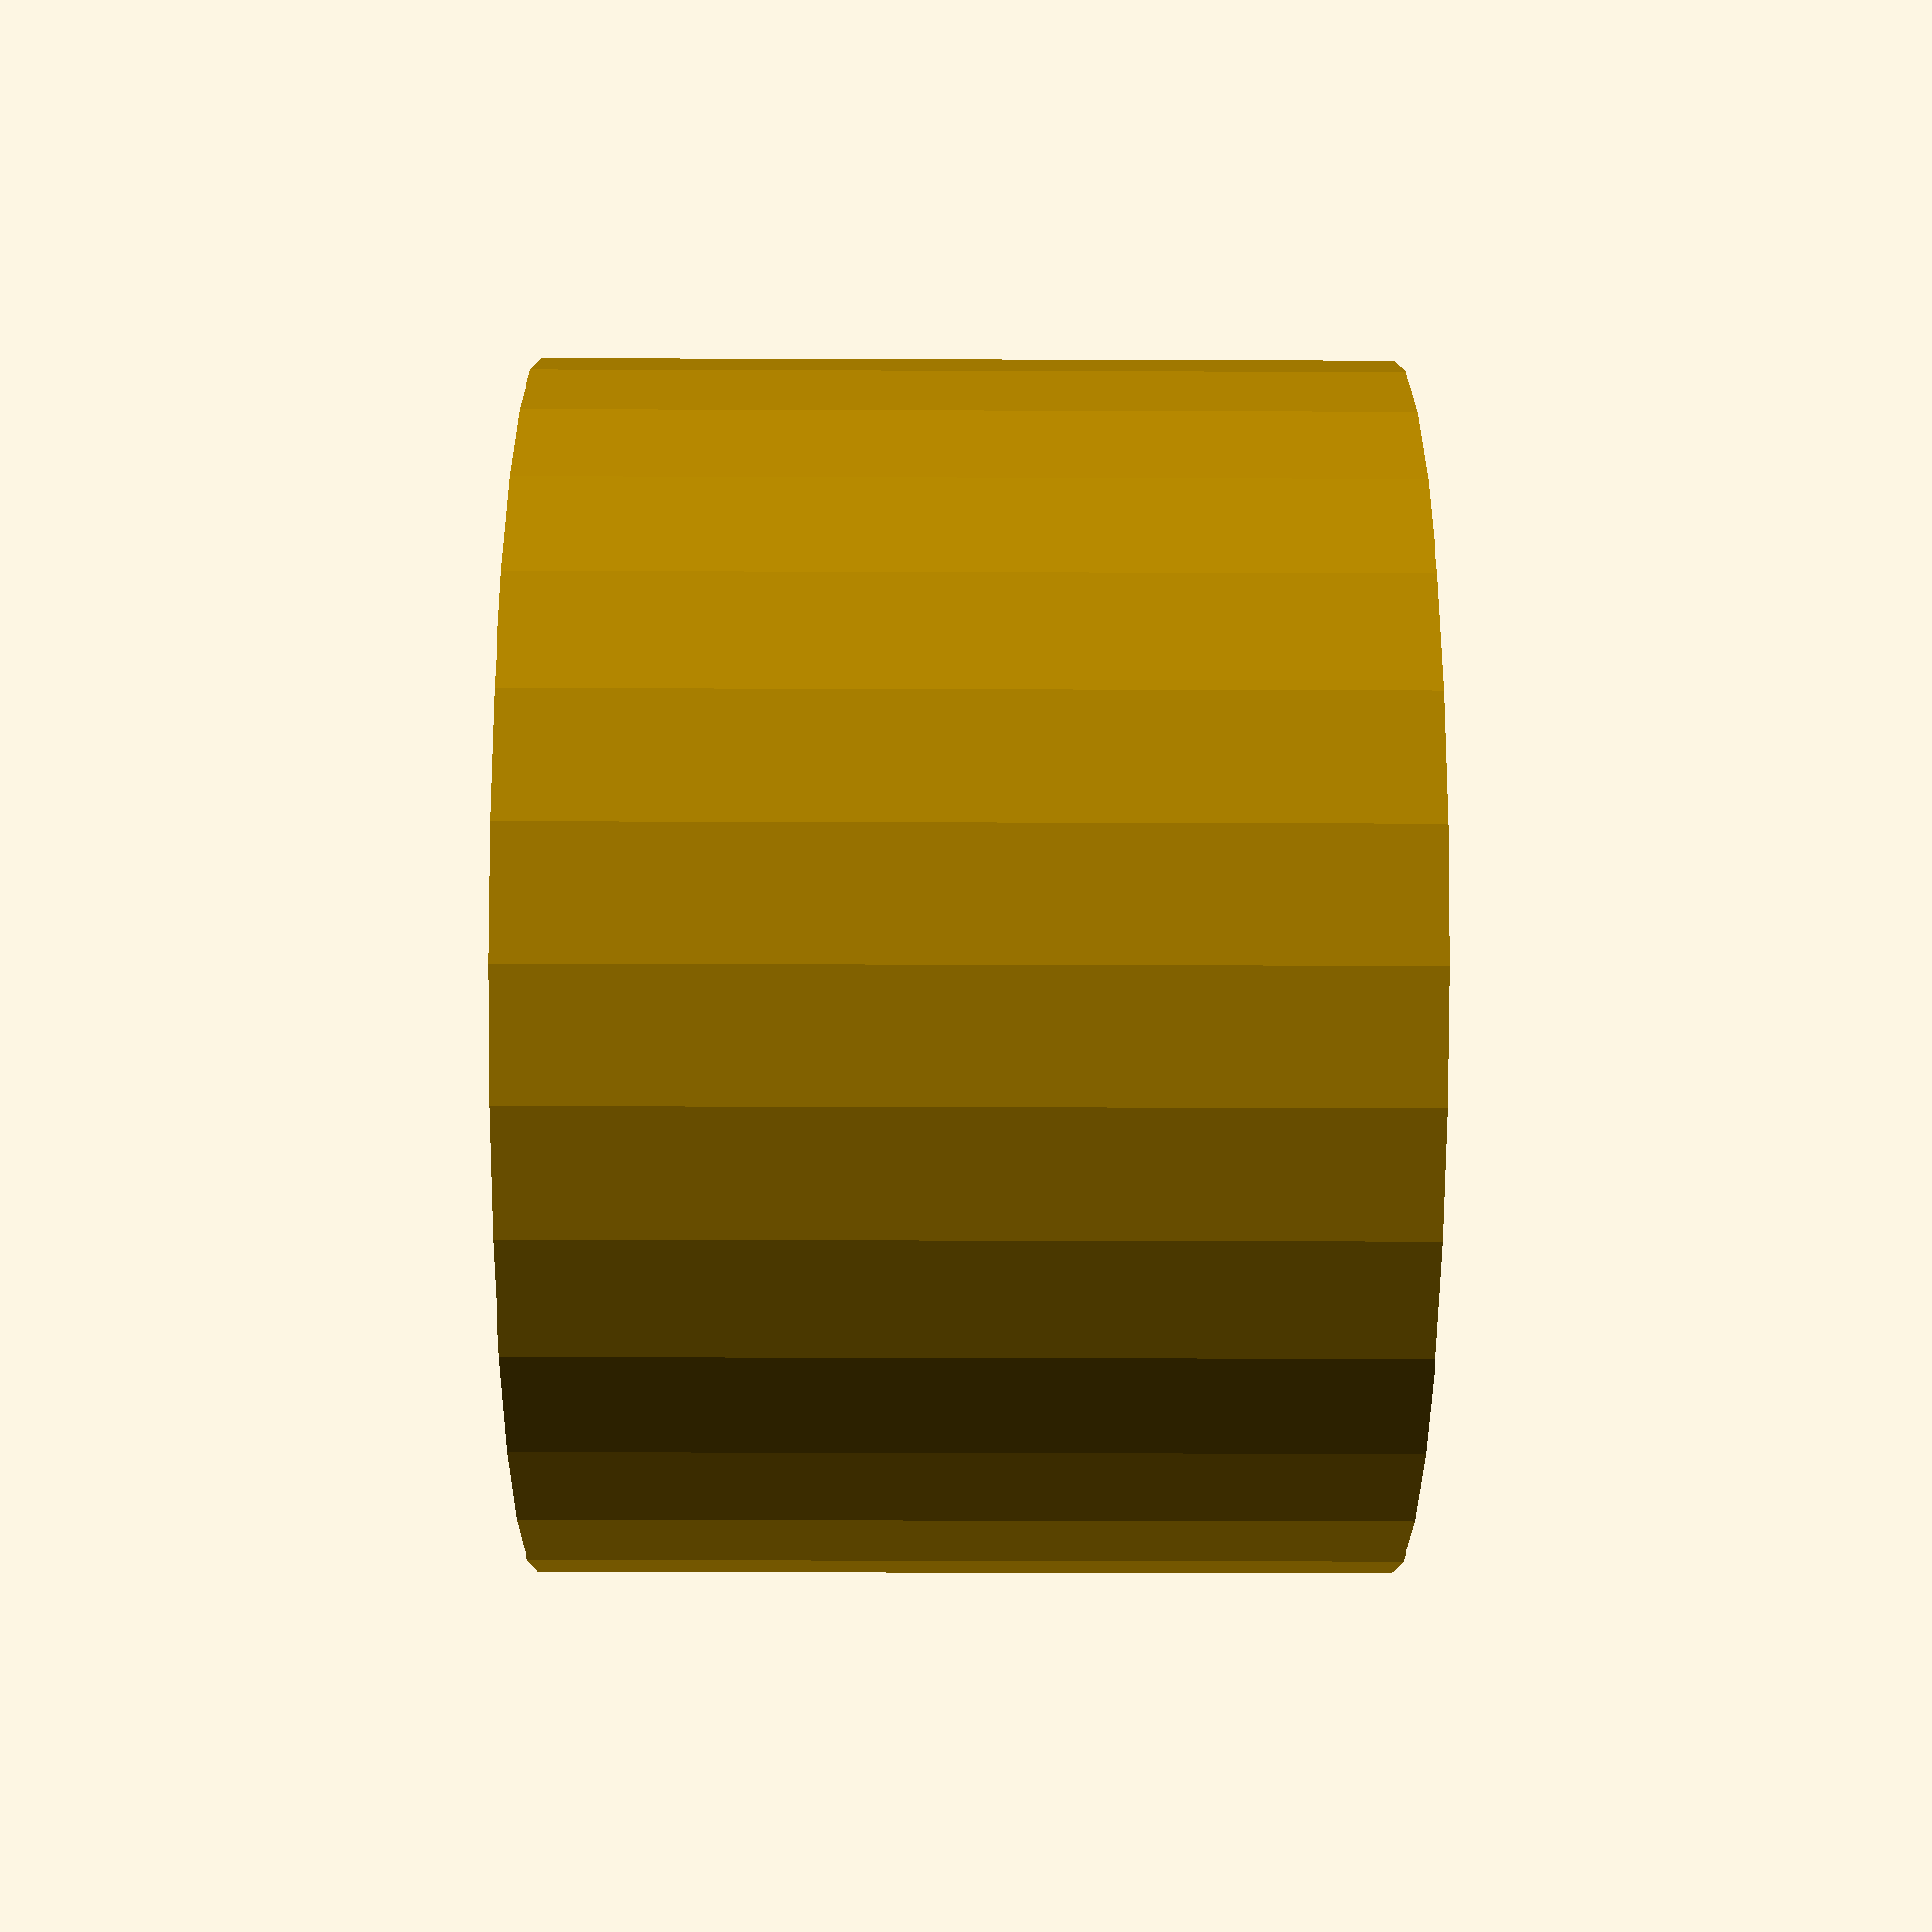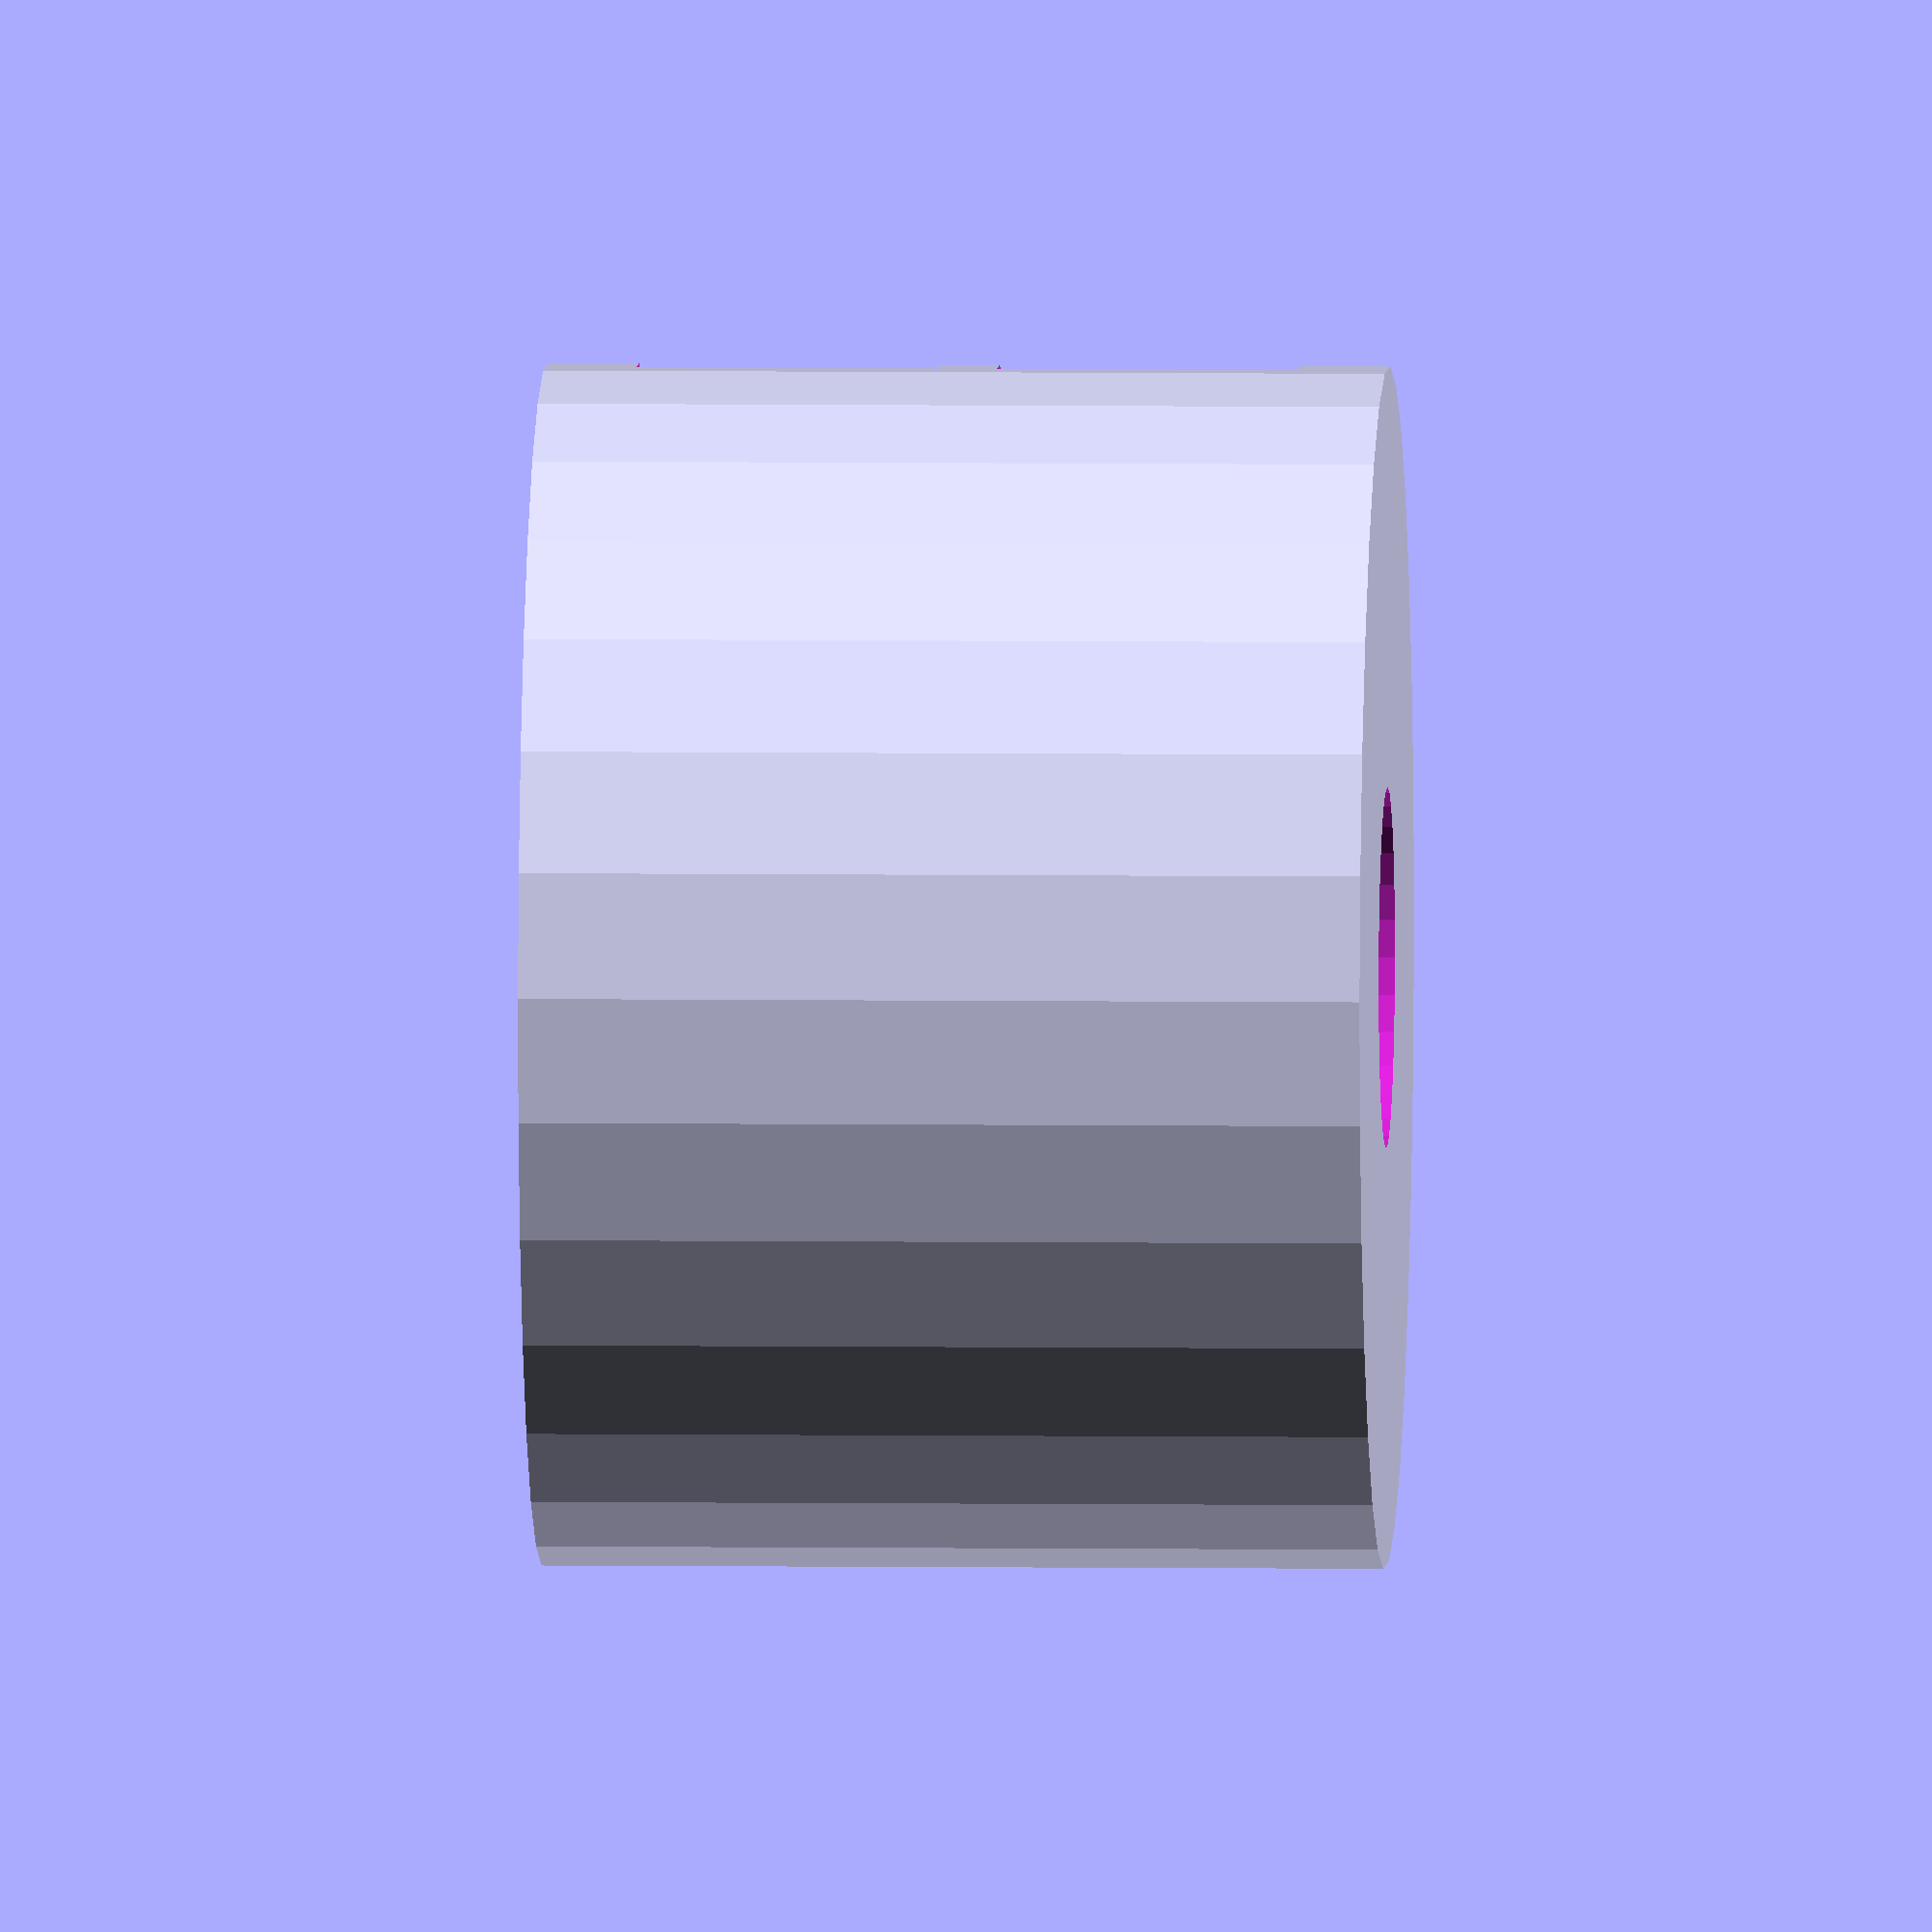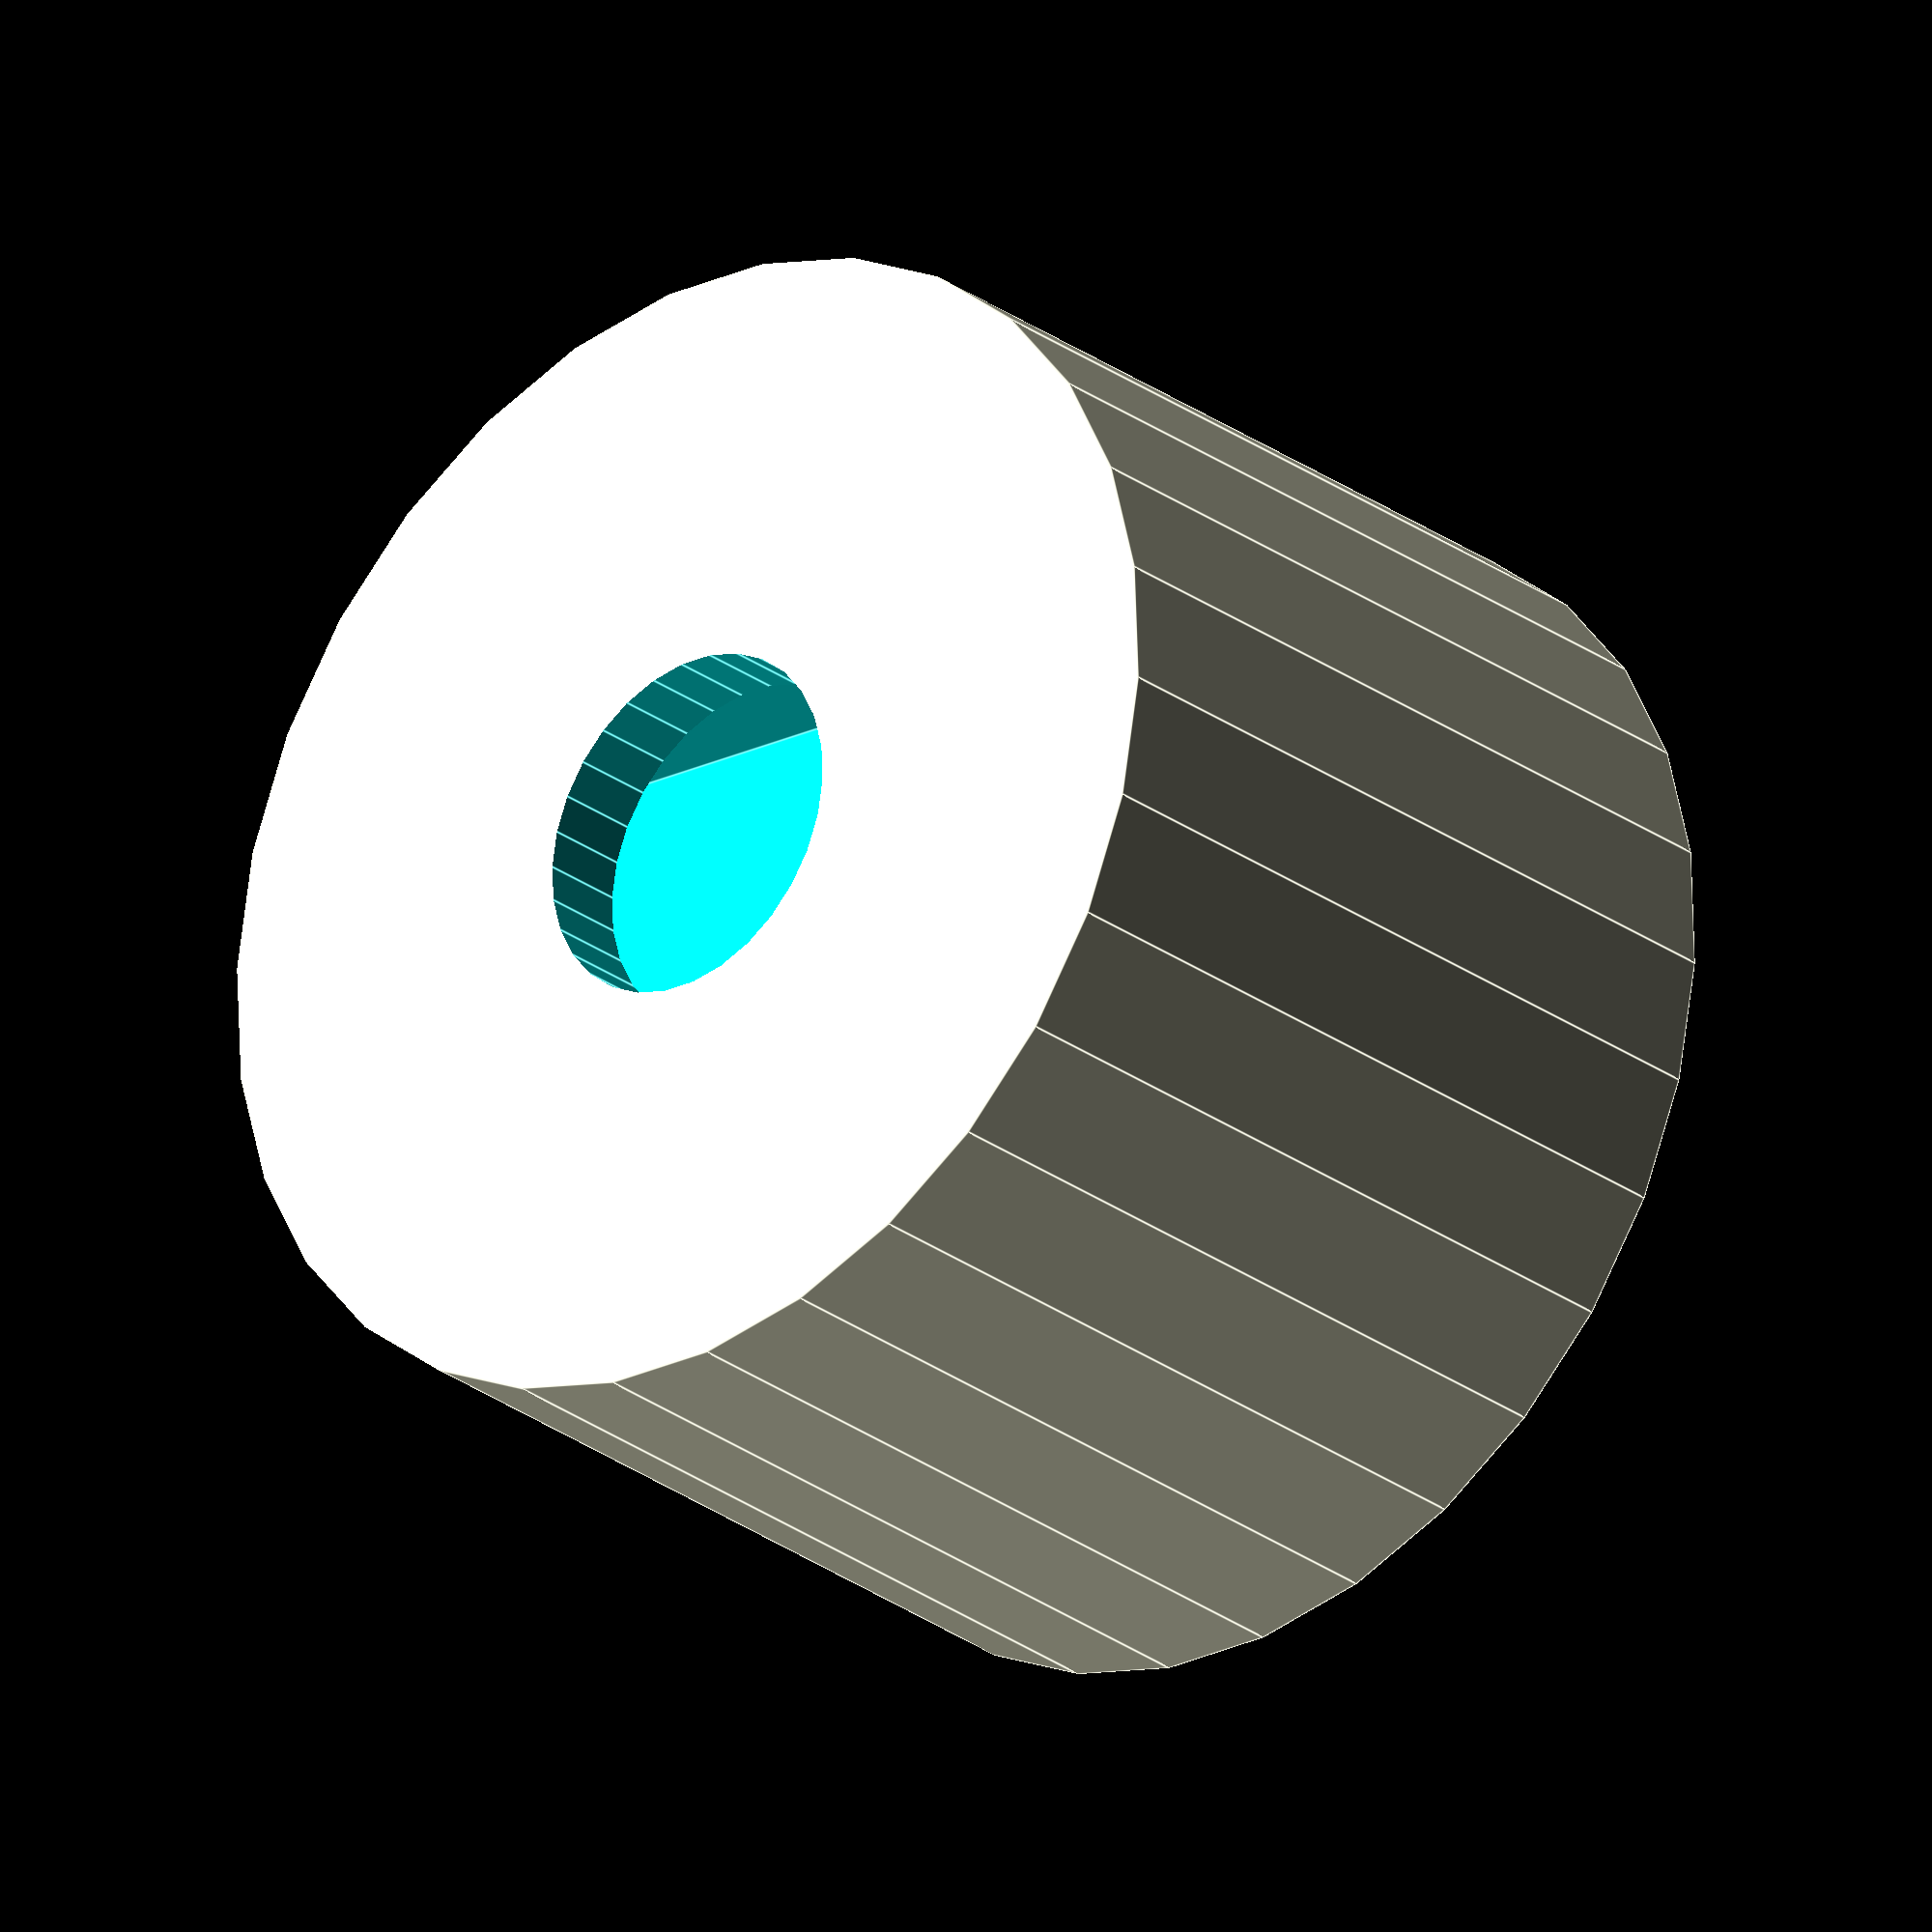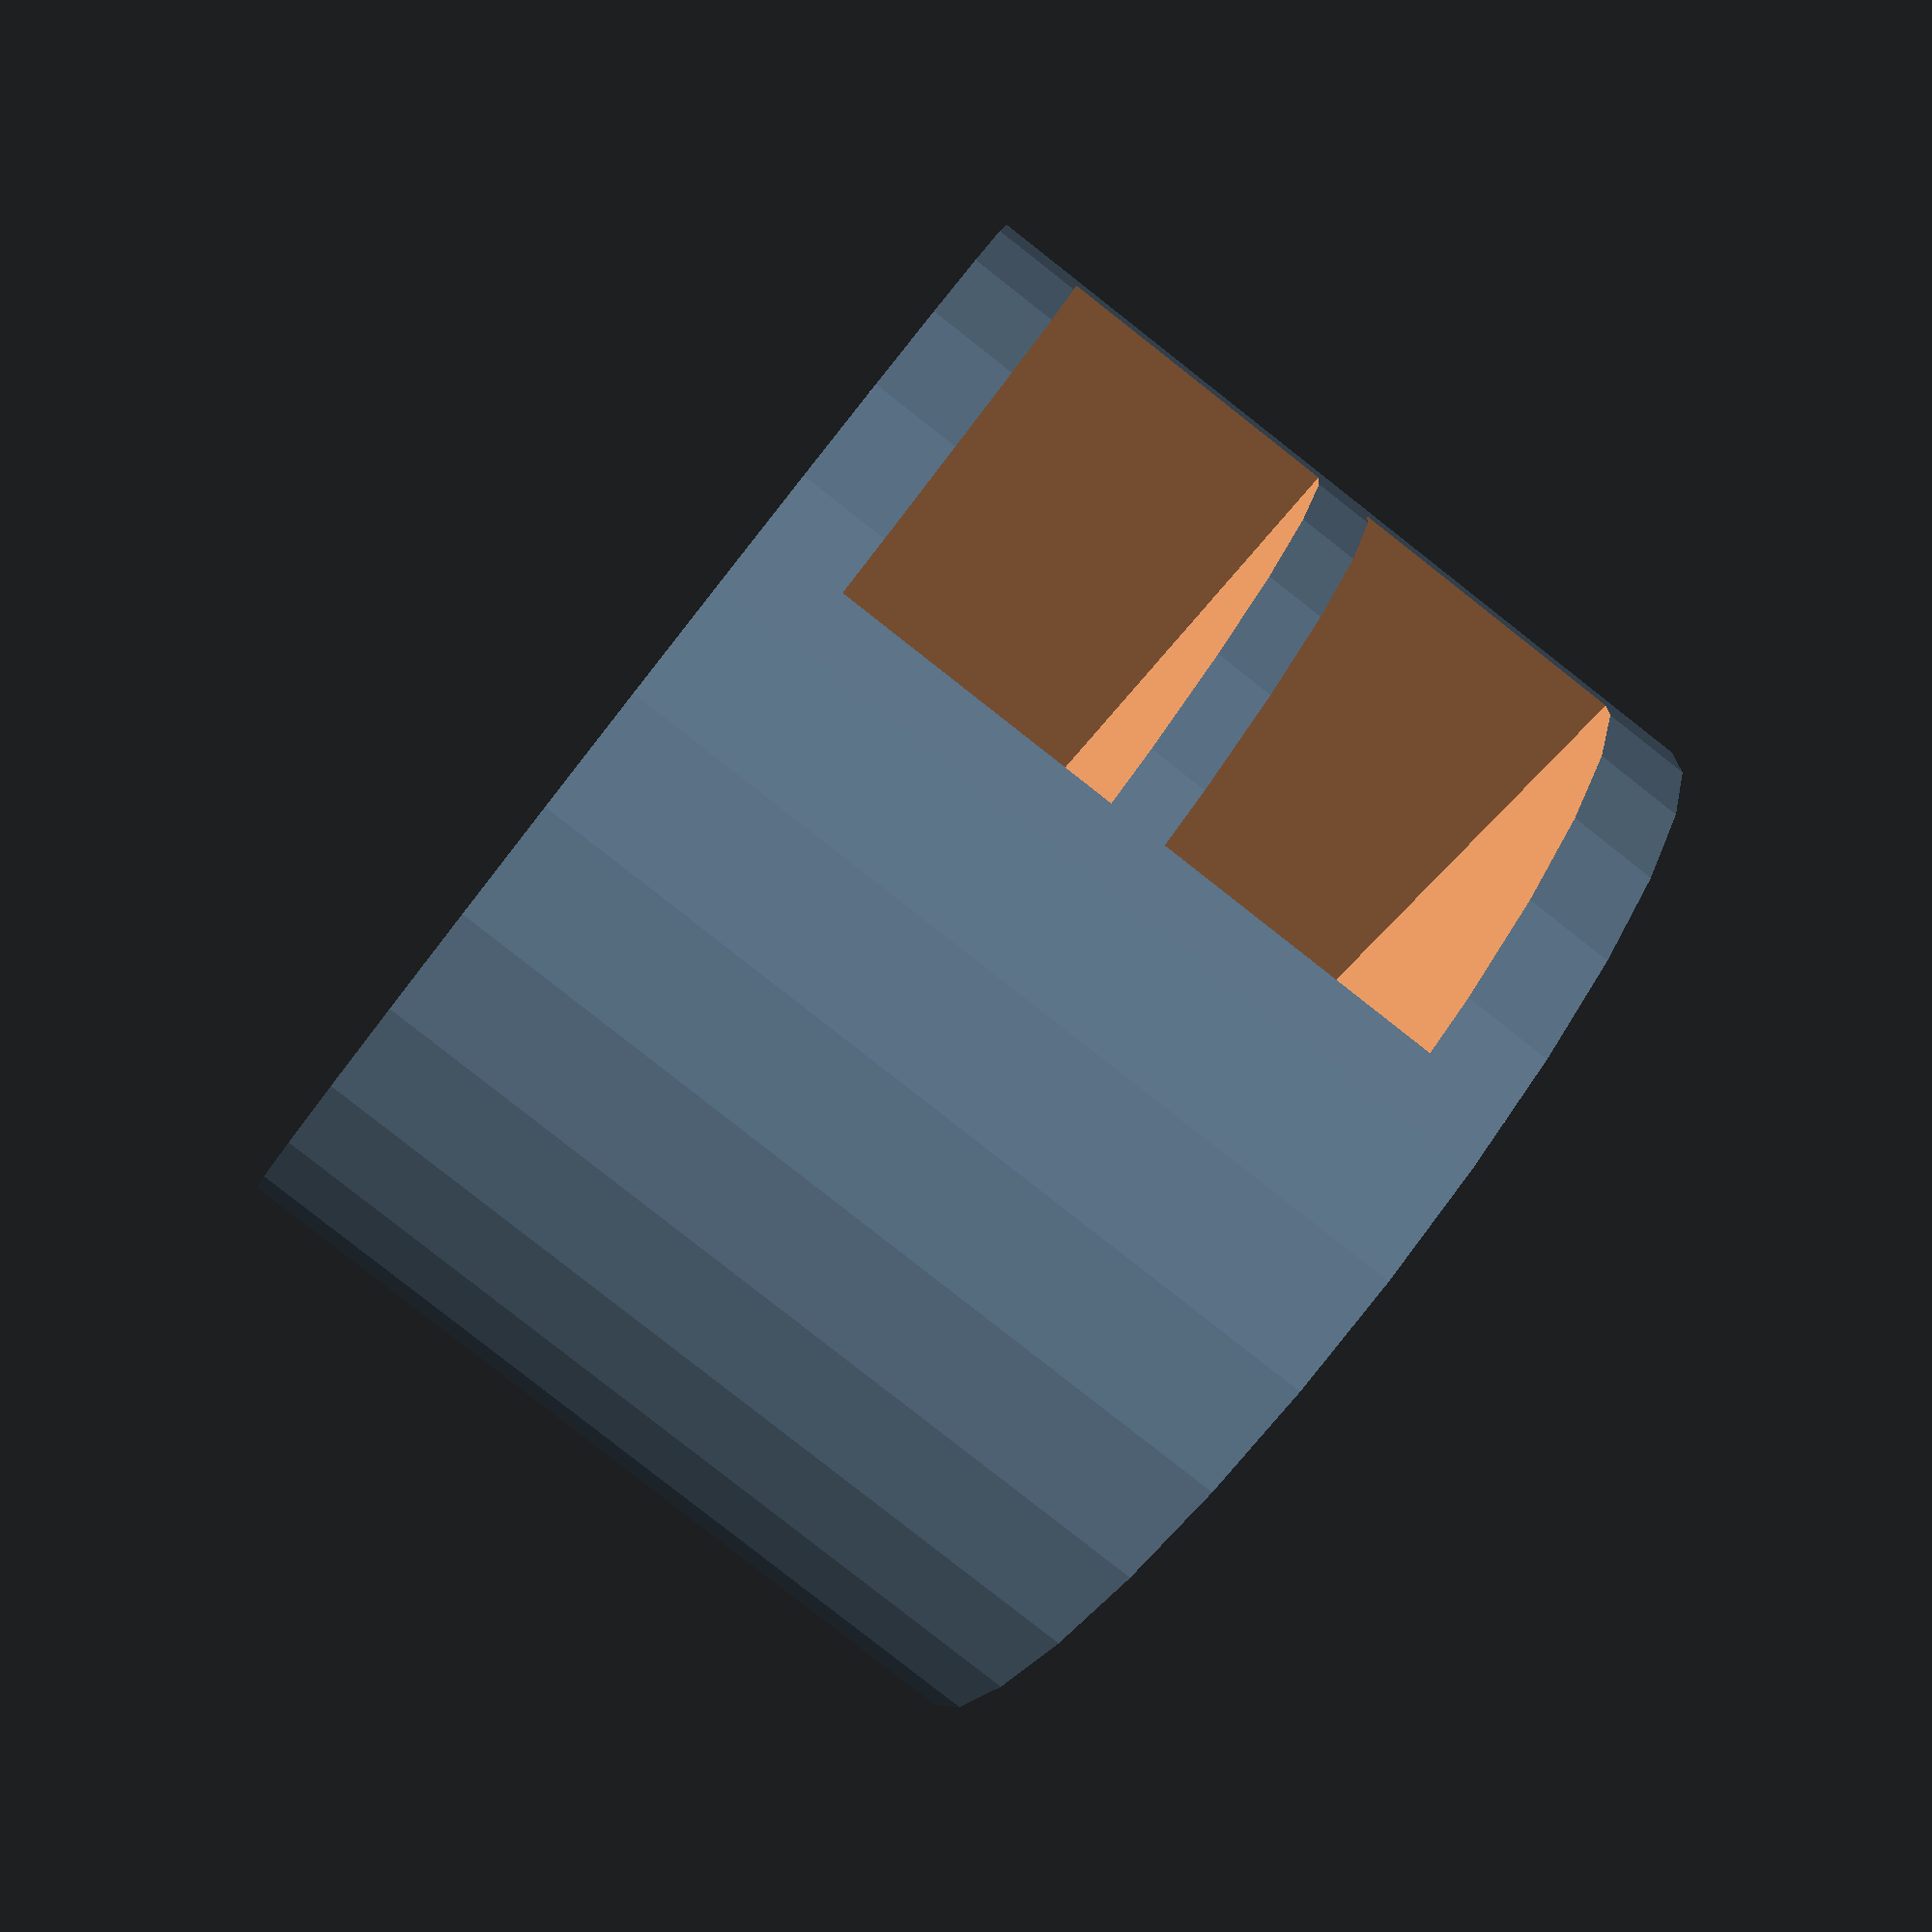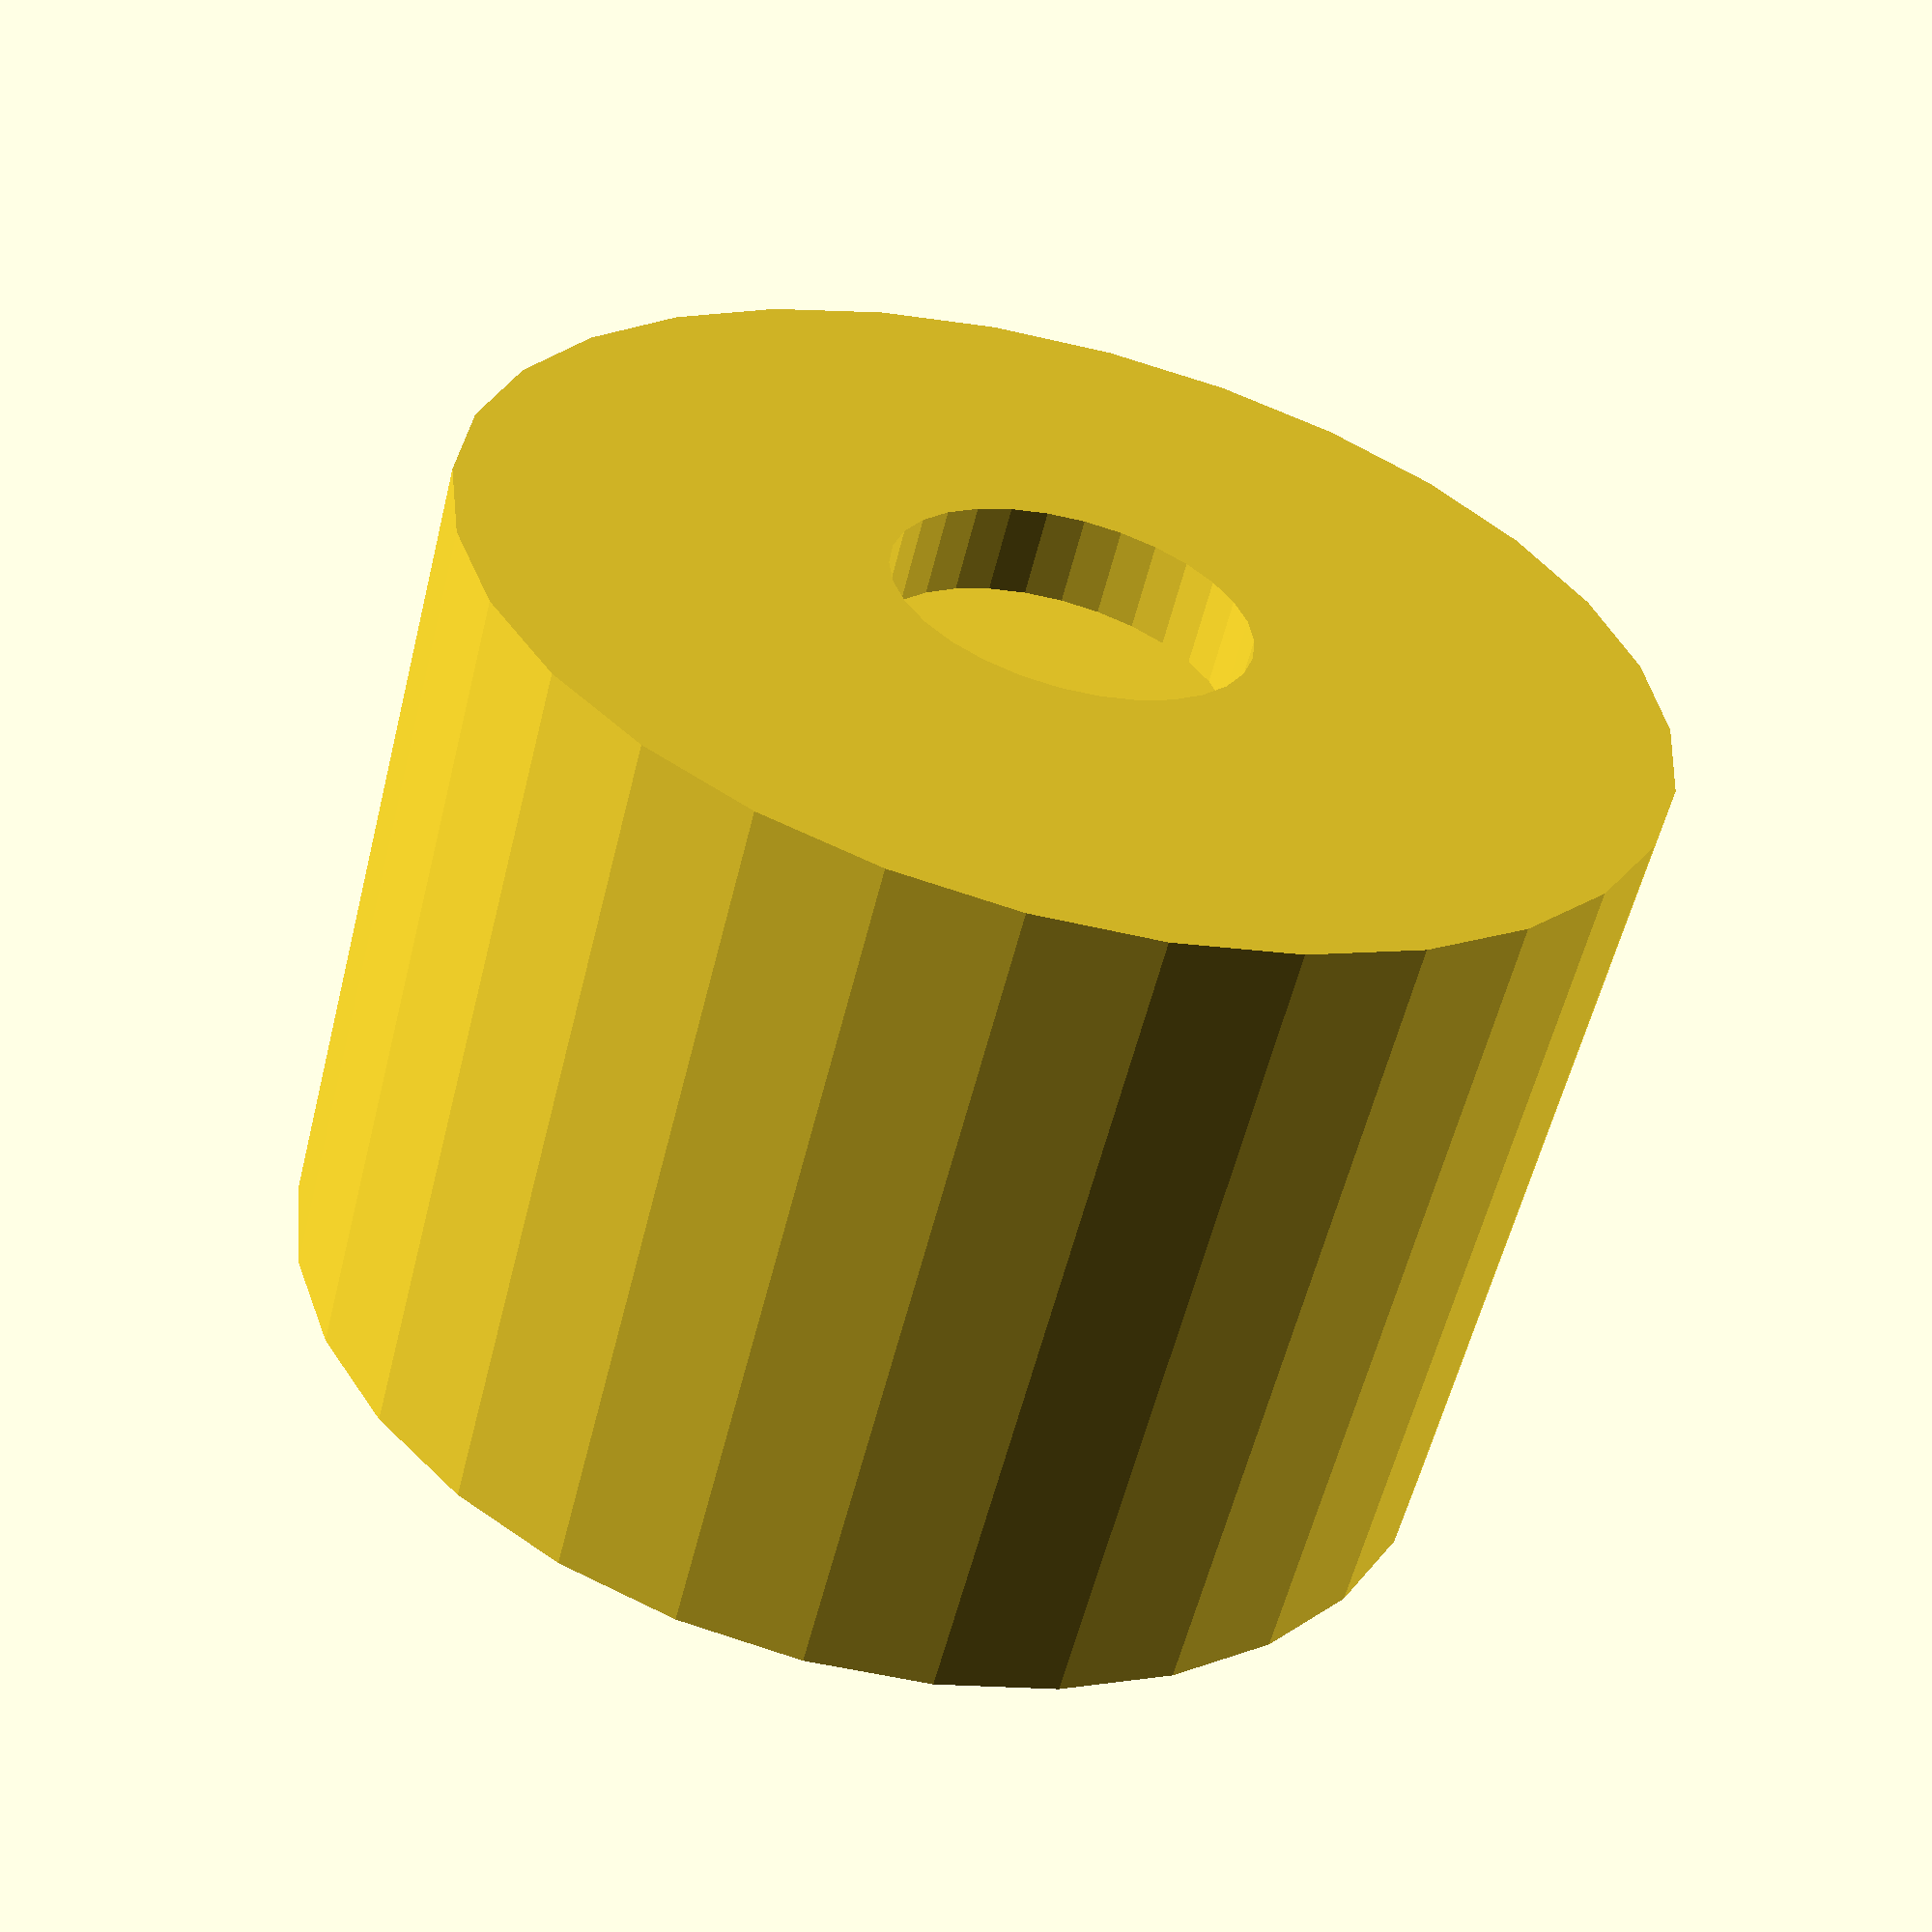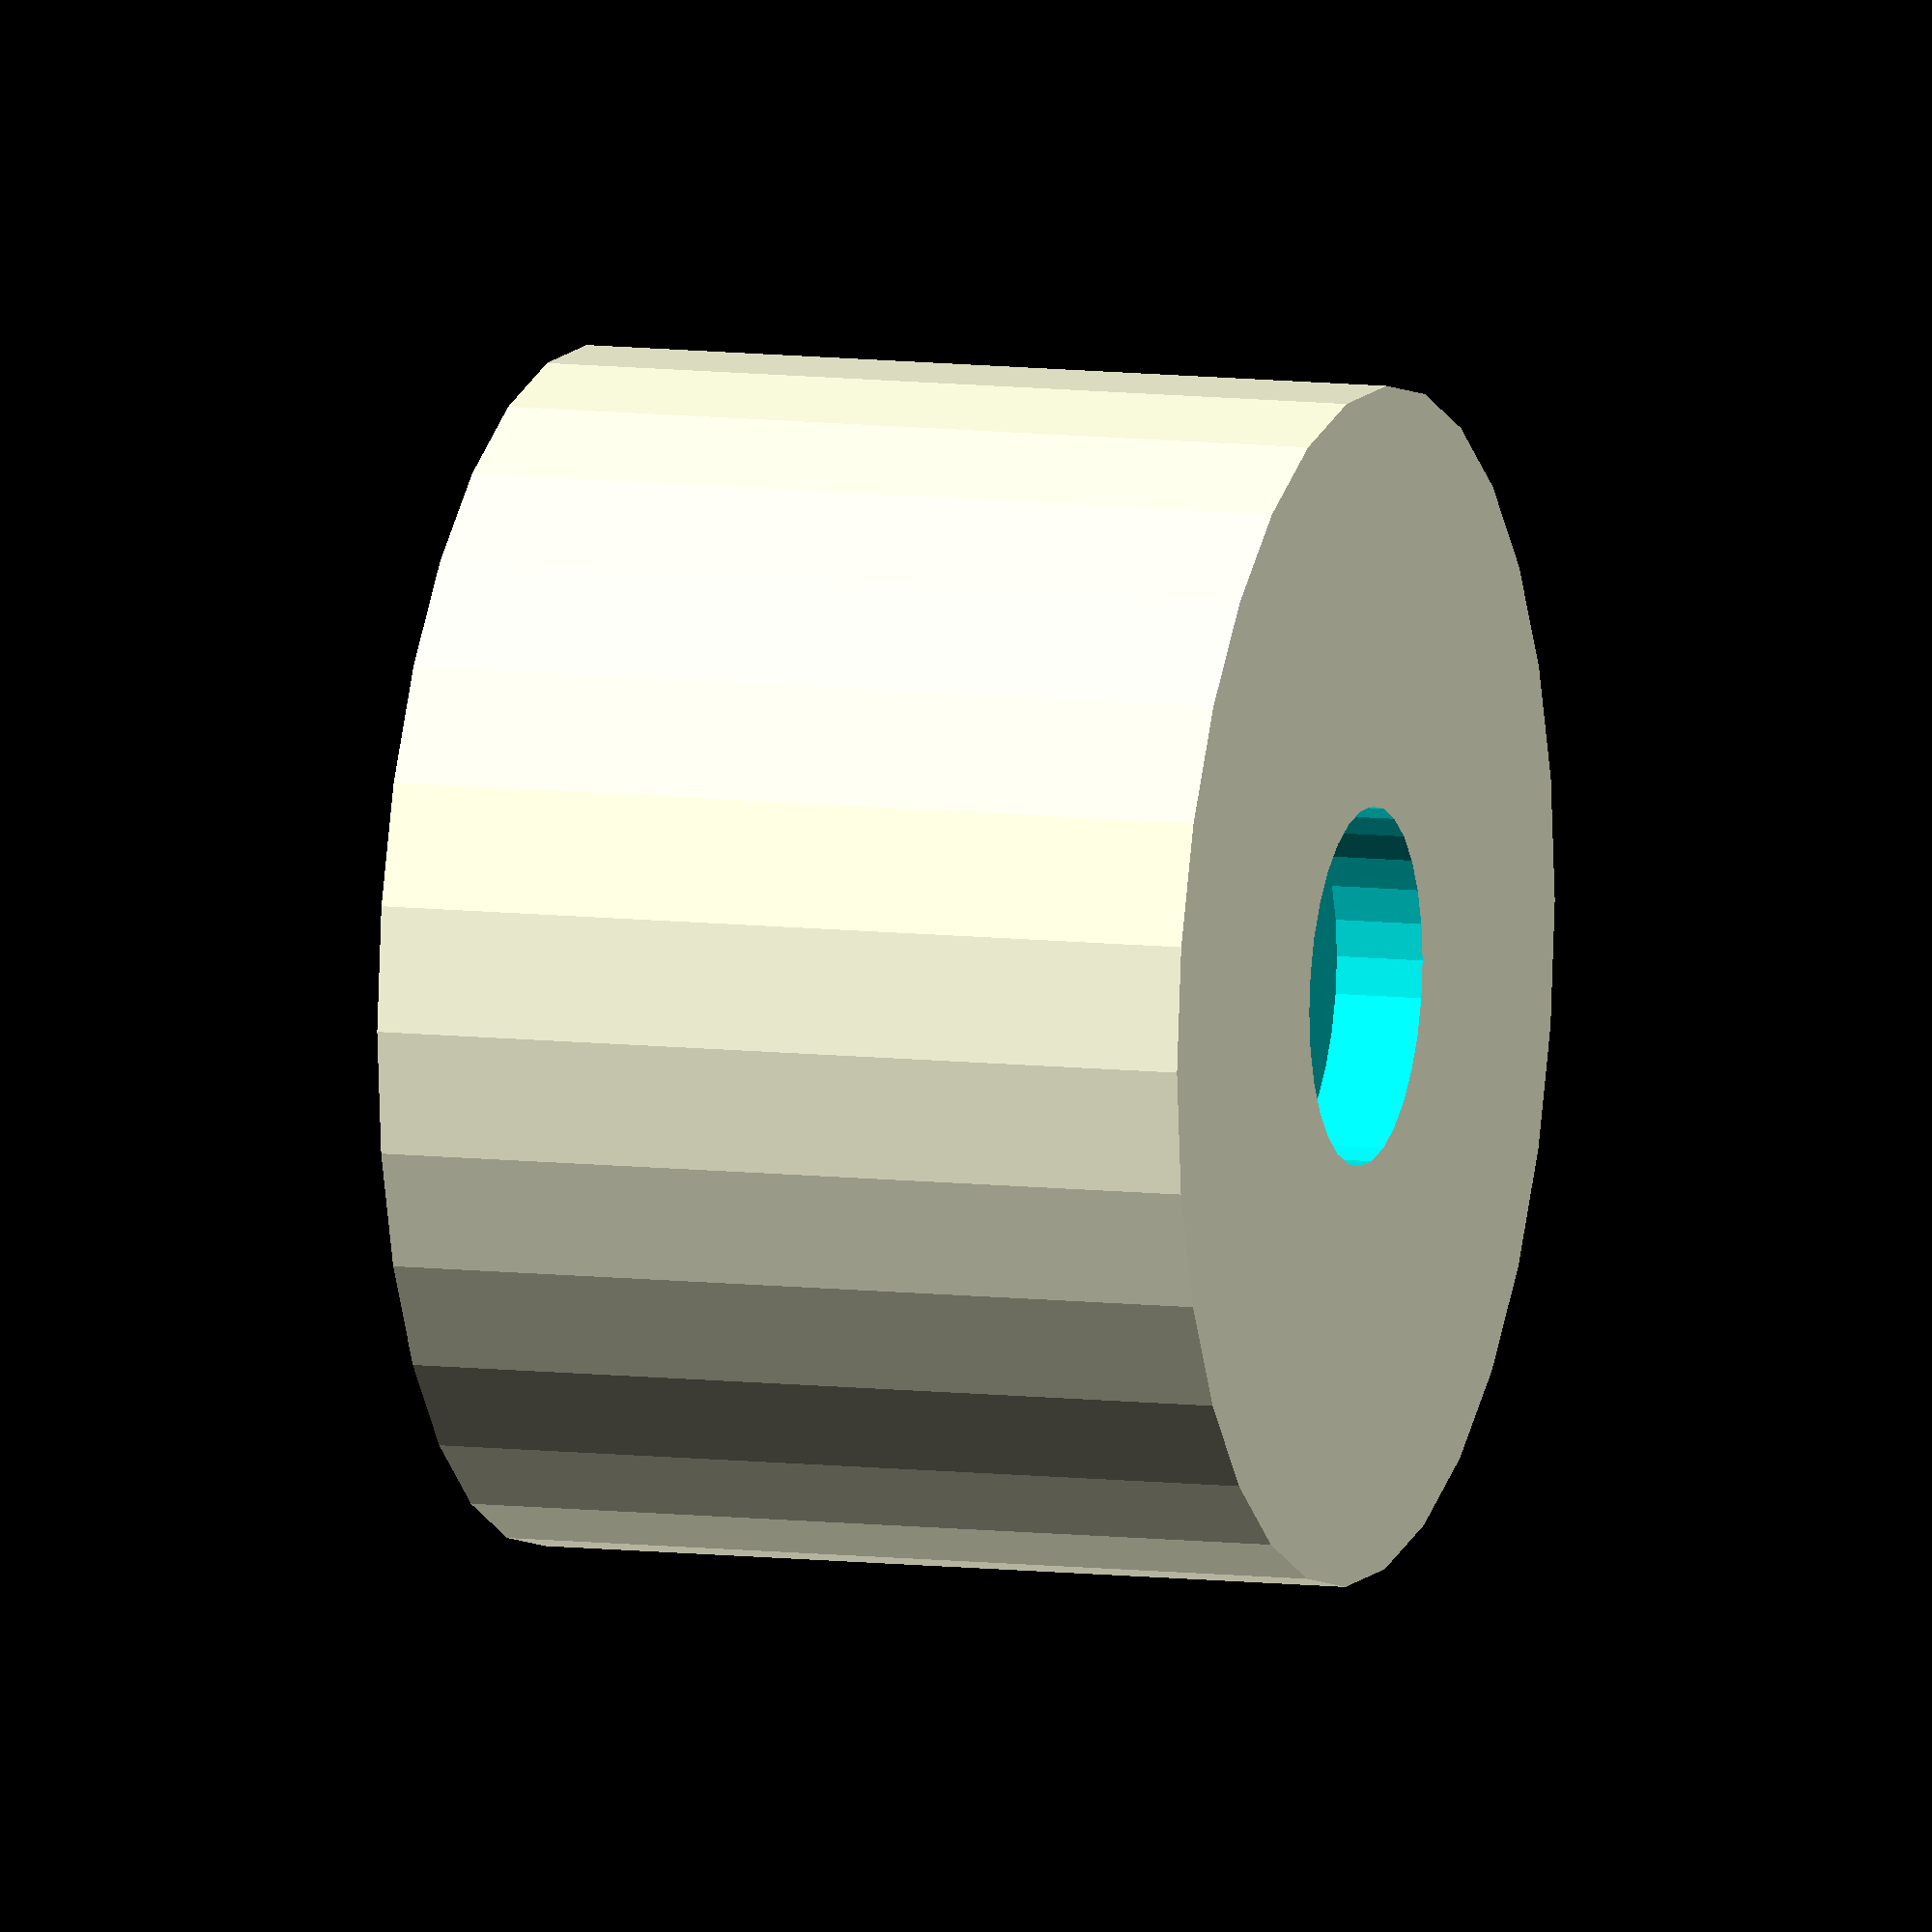
<openscad>

difference(){
	{
		cylinder(14,10,10,$fn=30);
		translate([-6,-5,4.5]){

				translate([0,0,-3])
				cube([22,10,5]);

				translate([0,0,3])
					cube([22,10,5]);
		}
	}
	translate([0,0,-1])
		cylinder(20,3,3,$fn=30);

}

</openscad>
<views>
elev=27.6 azim=320.5 roll=269.7 proj=p view=wireframe
elev=175.0 azim=121.7 roll=267.4 proj=o view=solid
elev=206.9 azim=3.6 roll=138.6 proj=o view=edges
elev=82.9 azim=144.5 roll=231.9 proj=p view=solid
elev=58.4 azim=227.0 roll=346.0 proj=p view=wireframe
elev=171.1 azim=299.8 roll=71.7 proj=o view=solid
</views>
